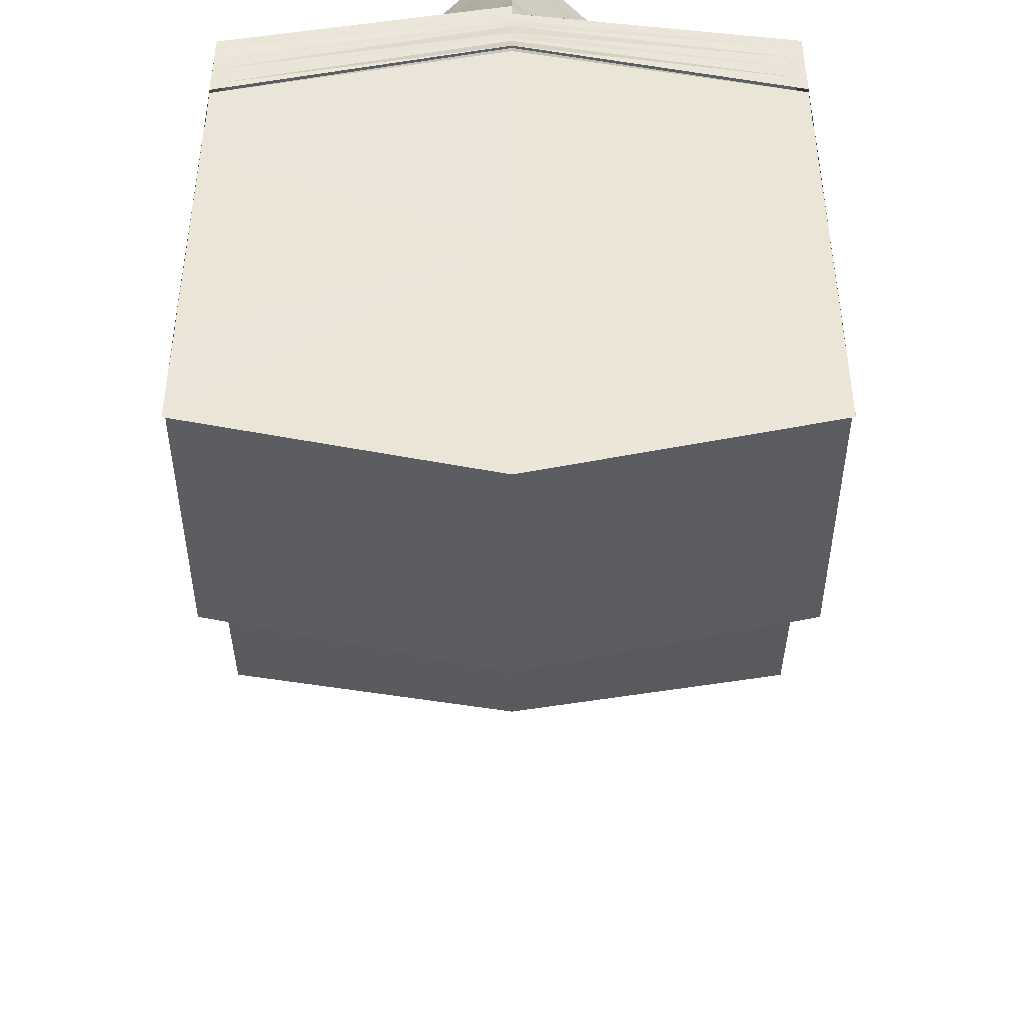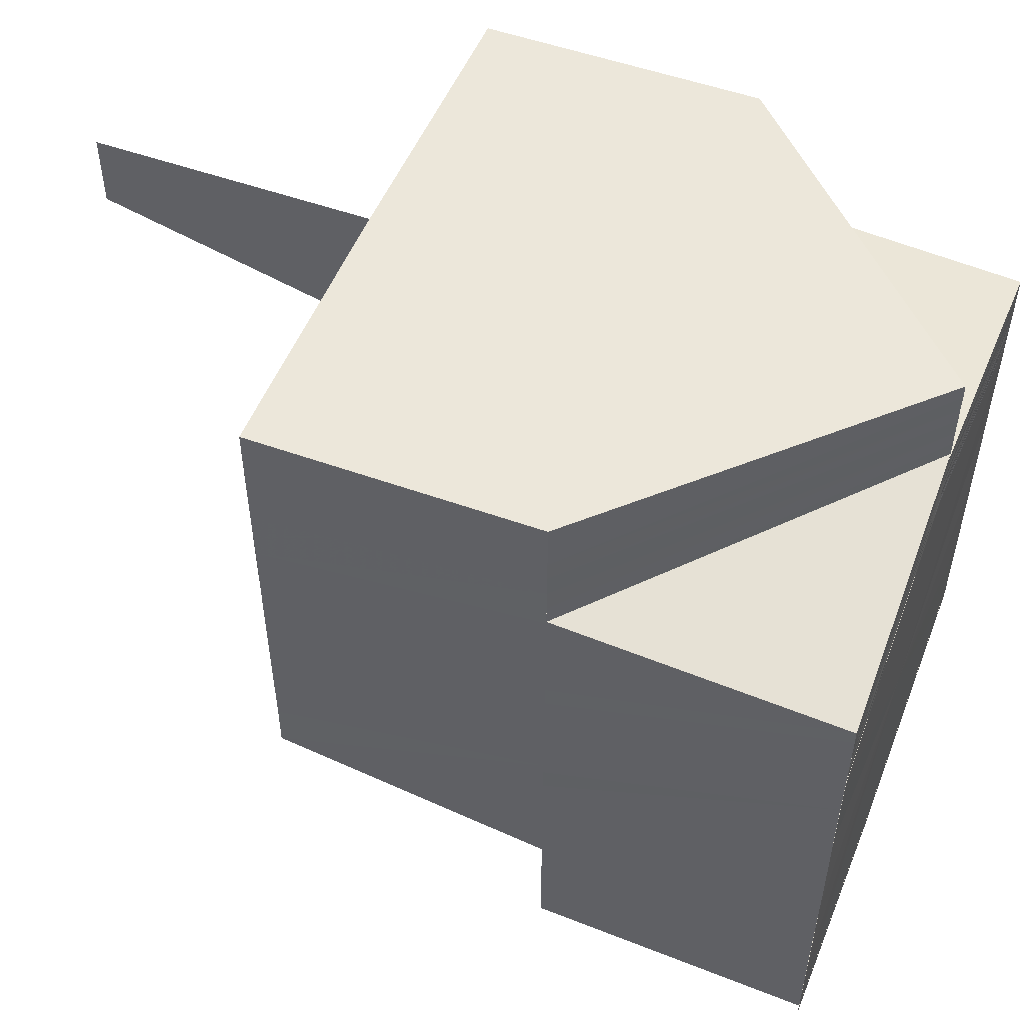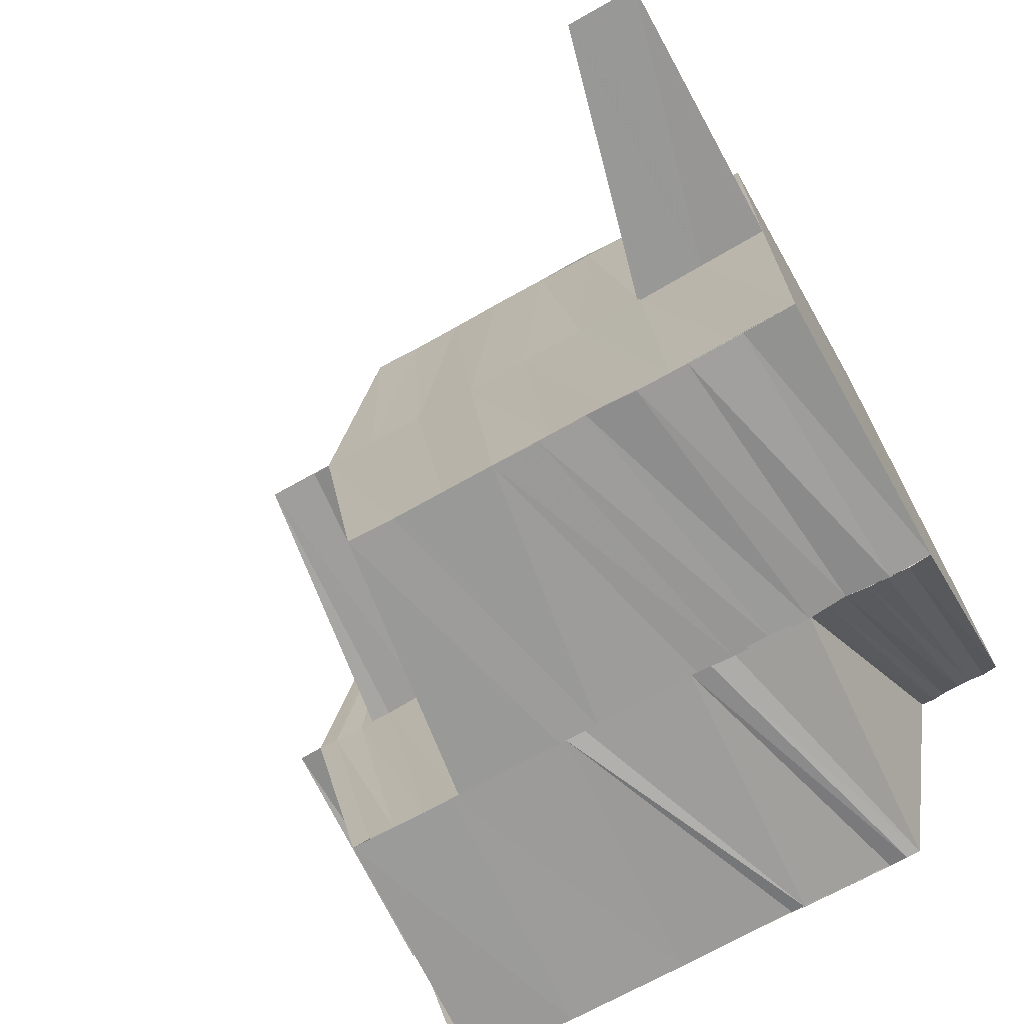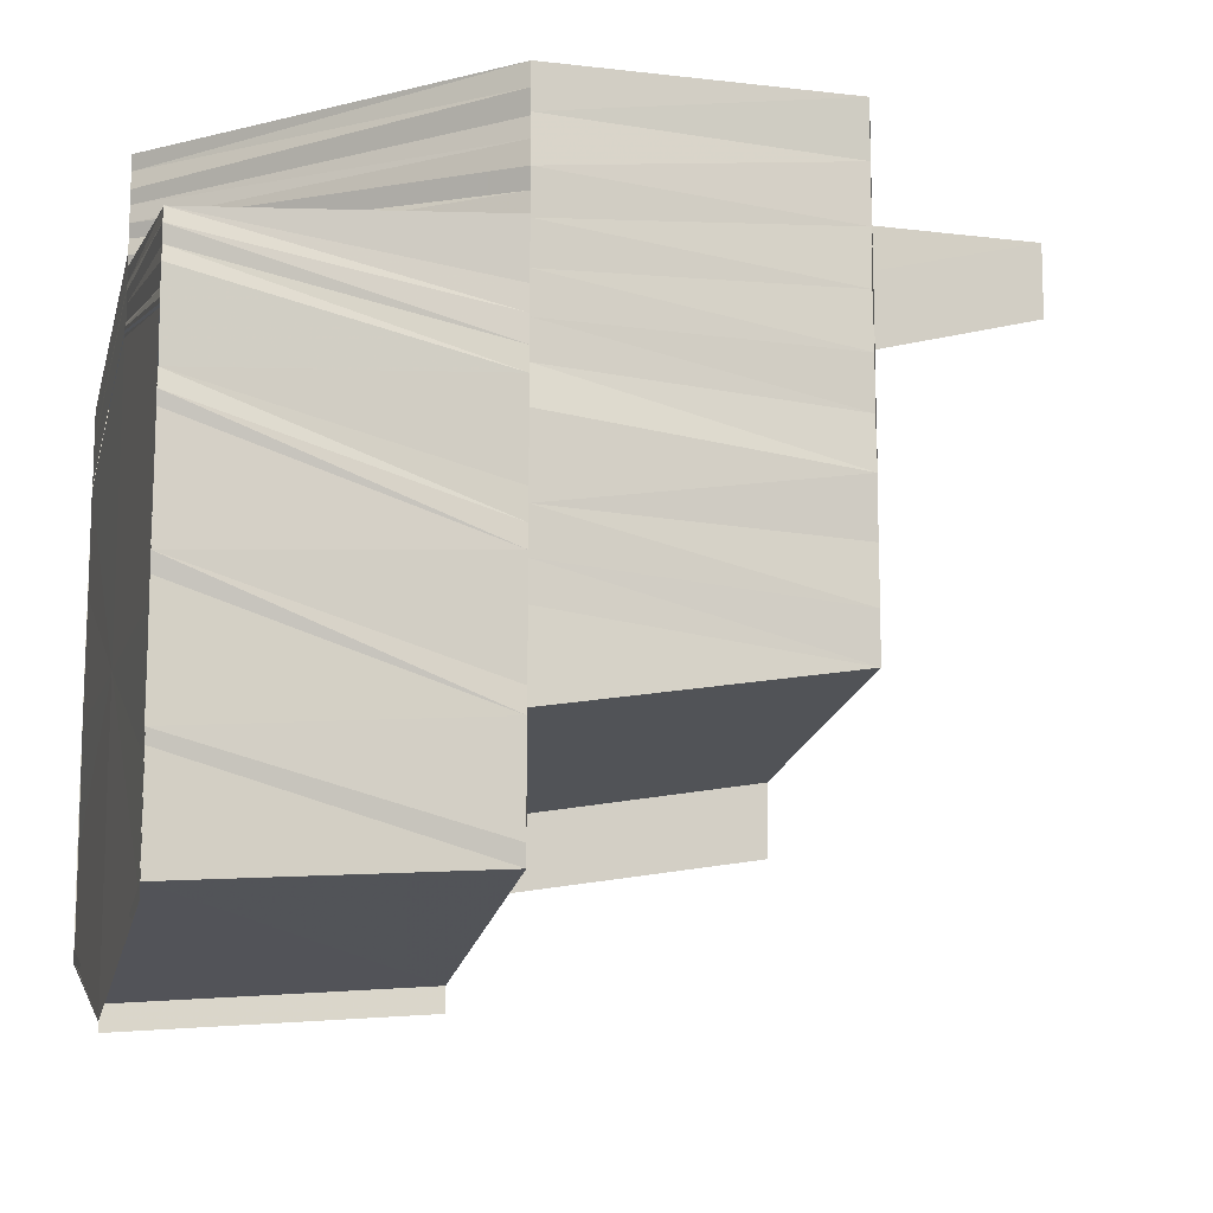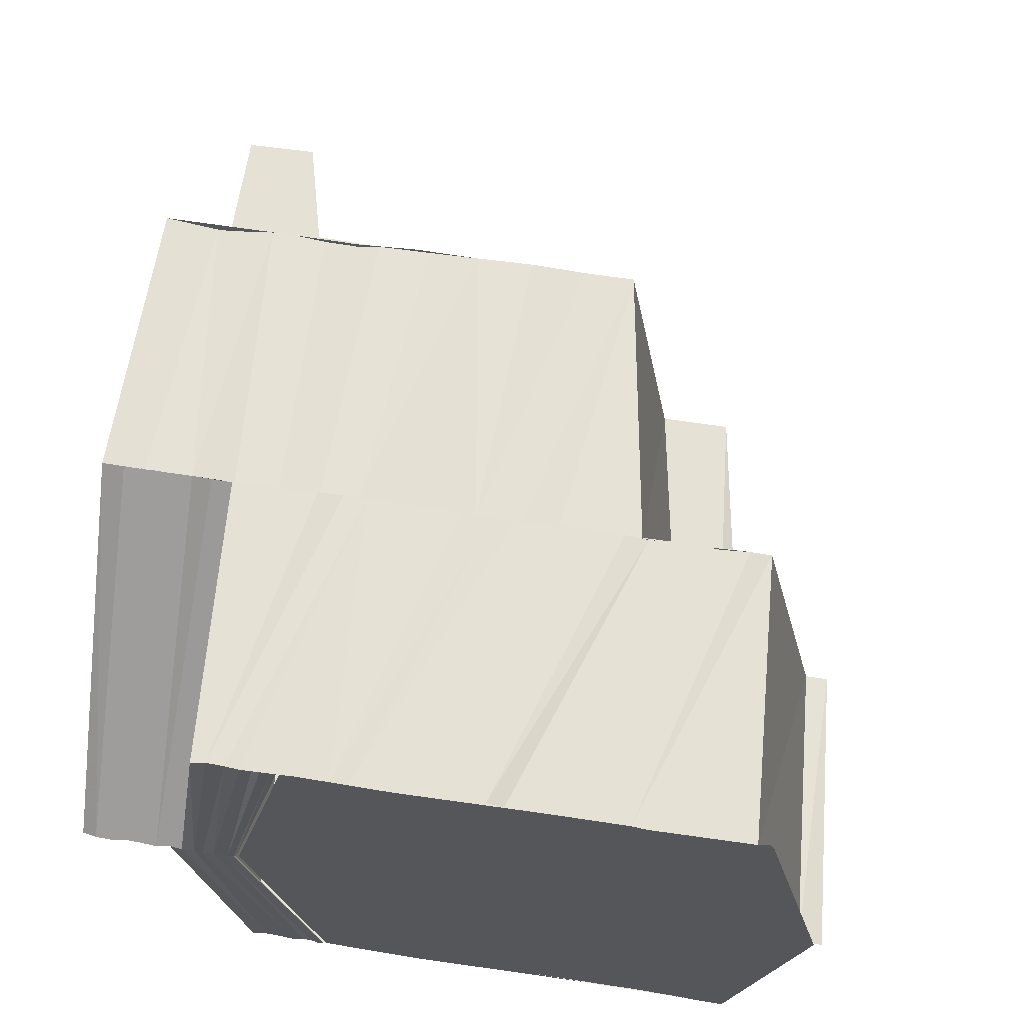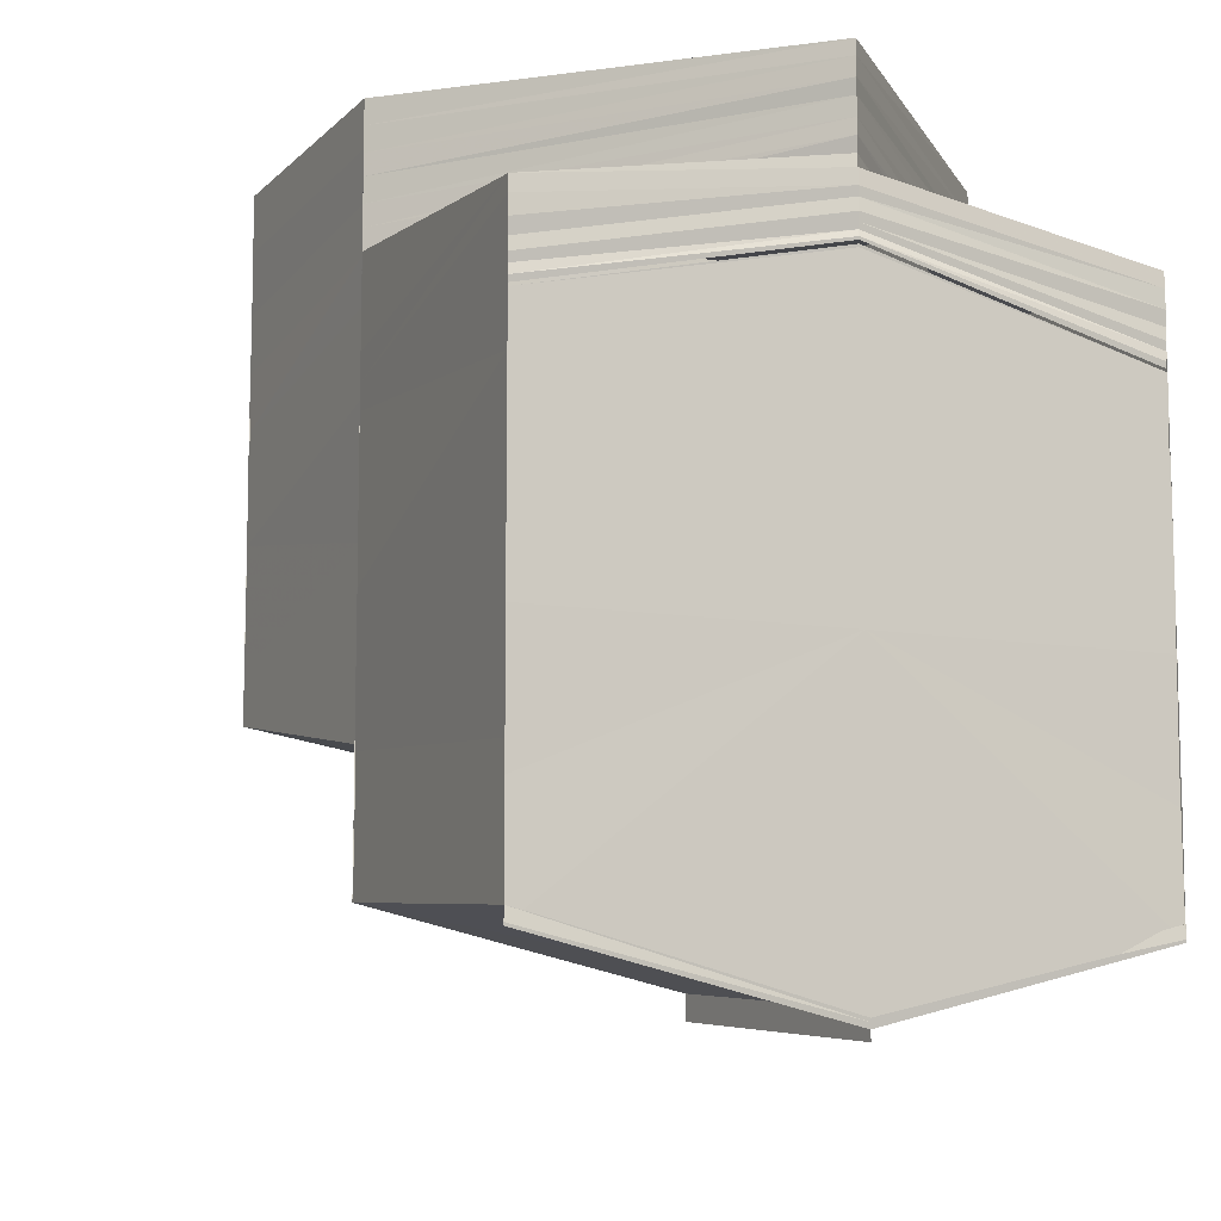
<metadata>
{"format":"obj","ext":"obj","renderer":"f3d","projection":"perspective","resolution":1024,"background":"white","views":[{"elev":-43.7,"azim":90.3,"up":"+Z"},{"elev":52.0,"azim":21.2,"up":"+Z"},{"elev":-69.4,"azim":-60.6,"up":"+Y"},{"elev":-12.2,"azim":164.5,"up":"+Z"},{"elev":64.2,"azim":98.7,"up":"+Y"},{"elev":-9.4,"azim":64.3,"up":"+Z"}]}
</metadata>
<code>
o 30385
v 2218 1883 16.94
v 2218 1883 16.94
v 2218 1883 16.94
v 2218 1883 16.94
v 2218 1883 16.94
v 2218 1883 16.94
v 2218 1883 16.94
v 2218 1883 16.94
v 2218 1883 16.94
v 2218 1883 16.94
v 2218 1883 16.94
v 2218 1883 16.94
v 2218 1883 16.94
v 2218 1883 16.95
v 2218 1883 16.94
v 2218 1883 16.95
v 2218 1883 16.95
v 2218 1883 16.94
v 2218 1883 16.94
v 2218 1883 16.95
v 2218 1883 16.95
v 2218 1883 16.95
v 2218 1883 16.95
v 2218 1883 16.96
v 2218 1883 16.94
v 2218 1883 16.94
v 2218 1883 16.96
v 2218 1883 16.94
v 2218 1883 16.94
v 2218 1883 16.94
v 2218 1883 16.96
v 2218 1883 16.96
v 2218 1883 16.96
v 2218 1883 16.96
v 2218 1883 16.96
v 2218 1883 16.96
v 2218 1883 16.96
v 2218 1883 16.96
v 2218 1883 16.96
v 2218 1883 16.96
v 2218 1883 16.96
v 2218 1883 16.96
v 2218 1883 16.96
v 2218 1883 16.96
v 2218 1883 16.96
v 2218 1883 16.96
v 2218 1883 16.96
v 2218 1883 16.96
v 2218 1883 16.96
v 2218 1883 16.96
v 2218 1883 16.96
v 2218 1883 16.96
v 2218 1883 16.96
v 2218 1883 16.96
v 2218 1883 16.96
v 2218 1883 16.96
v 2218 1883 16.96
v 2218 1883 16.96
v 2218 1883 16.96
v 2218 1883 16.96
v 2218 1883 16.96
v 2218 1883 16.96
v 2218 1883 16.96
v 2218 1883 16.96
v 2218 1883 16.96
v 2218 1883 16.96
v 2218 1883 16.96
v 2218 1883 16.96
v 2218 1883 16.96
v 2218 1883 16.96
v 2218 1883 16.96
v 2218 1883 16.96
v 2218 1883 16.96
v 2218 1883 16.96
v 2218 1883 16.96
v 2218 1883 16.96
v 2218 1883 16.96
v 2218 1883 16.96
v 2218 1883 16.96
v 2218 1883 16.96
v 2218 1883 16.96
v 2218 1883 16.96
v 2218 1883 16.96
v 2218 1883 16.96
v 2218 1883 16.96
v 2218 1883 16.96
v 2218 1883 16.96
v 2218 1883 16.96
v 2218 1883 16.96
v 2218 1883 16.96
v 2218 1883 16.96
v 2218 1883 16.96
v 2218 1883 16.96
v 2218 1883 16.96
v 2218 1883 16.96
v 2218 1883 16.96
v 2218 1883 16.96
v 2218 1883 16.96
v 2218 1883 16.96
v 2218 1883 16.96
v 2218 1883 16.96
v 2218 1883 16.96
v 2218 1883 16.96
v 2218 1883 16.96
v 2218 1883 16.95
v 2218 1883 16.96
v 2218 1883 16.95
v 2218 1883 16.95
v 2218 1883 16.95
v 2218 1883 16.95
v 2218 1883 16.95
v 2218 1883 16.95
v 2218 1883 16.95
v 2218 1883 16.95
v 2218 1883 16.95
v 2218 1883 16.95
v 2218 1883 16.94
v 2218 1883 16.94
v 2218 1883 16.94
v 2218 1883 16.94
v 2218 1883 16.94
v 2218 1883 16.94
v 2218 1883 16.94
v 2218 1883 16.94
v 2218 1883 16.94
v 2218 1883 16.94
v 2218 1883 16.94
v 2218 1883 16.94
v 2218 1883 16.94
v 2218 1883 16.94
v 2218 1883 16.94
v 2218 1883 16.94
v 2218 1883 16.94
v 2218 1883 16.94
v 2218 1883 16.95
v 2218 1883 16.94
v 2218 1883 16.94
v 2218 1883 16.94
v 2218 1883 16.94
v 2218 1883 16.94
v 2218 1883 16.94
v 2218 1883 16.94
v 2218 1883 16.94
v 2218 1883 16.94
v 2218 1883 16.94
v 2218 1883 16.94
v 2218 1883 16.94
v 2218 1883 16.95
v 2218 1883 16.96
v 2218 1883 16.96
v 2218 1883 16.96
v 2218 1883 16.96
v 2218 1883 16.95
v 2218 1883 16.95
v 2218 1883 16.95
v 2218 1883 16.95
v 2218 1883 16.95
v 2218 1883 16.94
v 2218 1883 16.94
v 2218 1883 16.94
v 2218 1883 16.94
v 2218 1883 16.94
v 2218 1883 16.94
v 2218 1883 16.94
v 2218 1883 16.94
v 2218 1883 16.95
v 2218 1883 16.94
v 2218 1883 16.94
v 2218 1883 16.95
v 2218 1883 16.95
v 2218 1883 16.95
v 2218 1883 16.95
v 2218 1883 16.95
v 2218 1883 16.95
v 2218 1883 16.95
v 2218 1883 16.95
v 2218 1883 16.95
v 2218 1883 16.95
v 2218 1883 16.95
v 2218 1883 16.96
v 2218 1883 16.95
v 2218 1883 16.96
v 2218 1883 16.96
v 2218 1883 16.96
v 2218 1883 16.96
v 2218 1883 16.96
v 2218 1883 16.96
v 2218 1883 16.96
v 2218 1883 16.96
v 2218 1883 16.96
v 2218 1883 16.96
v 2218 1883 16.96
v 2218 1883 16.96
v 2218 1883 16.96
v 2218 1883 16.96
v 2218 1883 16.96
v 2218 1883 16.96
v 2218 1883 16.96
v 2218 1883 16.96
v 2218 1883 16.96
v 2218 1883 16.96
v 2218 1883 16.96
v 2218 1883 16.96
v 2218 1883 16.96
v 2218 1883 16.96
v 2218 1883 16.96
v 2218 1883 16.96
v 2218 1883 16.96
v 2218 1883 16.96
v 2218 1883 16.96
v 2218 1883 16.96
v 2218 1883 16.96
v 2218 1883 16.96
v 2218 1883 16.96
v 2218 1883 16.96
v 2218 1883 16.96
v 2218 1883 16.96
v 2218 1883 16.96
v 2218 1883 16.96
v 2218 1883 16.96
v 2218 1883 16.96
v 2218 1883 16.95
v 2218 1883 16.96
v 2218 1883 16.95
v 2218 1883 16.95
v 2218 1883 16.95
v 2218 1883 16.95
v 2218 1883 16.95
v 2218 1883 16.95
v 2218 1883 16.95
v 2218 1883 16.95
v 2218 1883 16.95
v 2218 1883 16.95
v 2218 1883 16.95
v 2218 1883 16.95
v 2218 1883 16.95
v 2218 1883 16.95
v 2218 1883 16.95
v 2218 1883 16.95
v 2218 1883 16.95
v 2218 1883 16.96
v 2218 1883 16.96
v 2218 1883 16.95
v 2218 1883 16.96
v 2218 1883 16.96
v 2218 1883 16.96
v 2218 1883 16.96
v 2218 1883 16.96
v 2218 1883 16.96
v 2218 1883 16.96
v 2218 1883 16.95
v 2218 1883 16.95
v 2218 1883 16.95
v 2218 1883 16.95
v 2218 1883 16.95
v 2218 1883 16.94
v 2218 1883 16.94
v 2218 1883 16.95
v 2218 1883 16.95
v 2218 1883 16.94
v 2218 1883 16.95
v 2218 1883 16.95
v 2218 1883 16.94
v 2218 1883 16.95
v 2218 1883 16.95
v 2218 1883 16.95
v 2218 1883 16.95
v 2218 1883 16.96
v 2218 1883 16.96
v 2218 1883 16.96
v 2218 1883 16.96
v 2218 1883 16.96
v 2218 1883 16.96
v 2218 1883 16.96
v 2218 1883 16.96
v 2218 1883 16.96
v 2218 1883 16.96
v 2218 1883 16.96
v 2218 1883 16.96
f 1 2 3
f 4 5 1
f 5 2 6
f 5 7 2
f 8 9 2
f 9 10 11
f 2 12 11
f 2 11 13
f 14 15 7
f 14 16 15
f 17 16 14
f 18 15 19
f 17 20 16
f 21 20 17
f 21 22 20
f 22 23 20
f 22 24 23
f 25 26 19
f 27 24 22
f 26 28 29
f 30 28 29
f 31 32 24
f 32 33 34
f 35 34 24
f 36 37 34
f 36 38 37
f 39 38 40
f 41 42 38
f 42 43 44
f 45 44 38
f 43 46 47
f 48 47 44
f 46 49 50
f 51 50 47
f 49 52 53
f 54 53 50
f 55 56 53
f 52 57 56
f 57 58 56
f 59 60 55
f 61 59 54
f 62 61 51
f 59 63 64
f 61 64 65
f 62 65 66
f 67 68 63
f 69 62 48
f 69 66 70
f 71 70 72
f 71 69 45
f 73 71 74
f 75 74 76
f 77 72 78
f 77 78 79
f 80 79 81
f 80 77 35
f 82 83 80
f 84 82 80
f 85 84 86
f 87 80 86
f 86 80 27
f 86 27 88
f 89 86 88
f 90 85 89
f 91 86 89
f 89 88 92
f 93 89 92
f 94 89 93
f 93 92 95
f 96 94 93
f 97 93 95
f 96 93 97
f 97 95 98
f 99 96 97
f 100 97 98
f 99 97 100
f 100 98 101
f 102 99 100
f 103 100 101
f 102 100 103
f 104 102 103
f 105 106 94
f 107 106 105
f 108 107 105
f 108 105 109
f 110 108 109
f 110 109 111
f 112 110 111
f 113 110 112
f 114 113 112
f 114 112 115
f 116 114 115
f 117 114 116
f 118 119 116
f 120 116 121
f 122 120 121
f 123 118 122
f 123 124 125
f 126 123 127
f 126 123 128
f 129 130 117
f 131 129 117
f 129 132 130
f 132 133 130
f 134 132 129
f 134 135 132
f 136 134 129
f 136 129 131
f 137 138 132
f 139 136 131
f 139 131 140
f 131 141 142
f 143 139 144
f 144 131 145
f 138 146 147
f 148 146 147
f 149 150 151
f 151 150 152
f 149 151 153
f 151 152 153
f 154 149 153
f 152 155 153
f 156 154 153
f 155 157 153
f 158 156 153
f 13 158 153
f 157 159 153
f 159 160 153
f 161 162 153
f 163 161 153
f 164 165 133
f 165 166 133
f 165 167 168
f 166 169 170
f 171 172 170
f 169 173 172
f 173 174 175
f 174 176 175
f 177 175 172
f 175 178 179
f 178 180 179
f 178 181 180
f 181 182 180
f 181 183 182
f 183 184 182
f 183 185 184
f 185 186 184
f 185 187 186
f 187 69 186
f 187 188 69
f 188 189 69
f 188 190 189
f 191 67 189
f 191 67 192
f 67 57 192
f 57 58 192
f 58 193 192
f 58 193 194
f 195 191 192
f 193 195 192
f 195 191 196
f 195 197 198
f 199 195 196
f 200 195 201
f 199 202 203
f 202 204 205
f 206 199 207
f 208 196 207
f 209 210 208
f 209 211 205
f 193 212 211
f 213 212 211
f 214 213 215
f 216 209 217
f 217 207 218
f 216 217 219
f 219 217 218
f 220 216 219
f 219 218 221
f 220 219 222
f 222 219 221
f 222 221 178
f 223 220 222
f 224 222 178
f 223 222 224
f 225 223 224
f 224 226 227
f 228 227 229
f 228 224 230
f 225 224 228
f 231 229 232
f 231 228 177
f 233 228 231
f 233 225 228
f 234 233 231
f 234 231 235
f 236 225 234
f 237 231 238
f 239 240 237
f 241 225 236
f 241 242 225
f 242 243 225
f 242 244 243
f 244 245 243
f 244 246 245
f 246 247 245
f 246 47 247
f 47 248 247
f 47 249 248
f 249 194 248
f 249 250 194
f 236 251 252
f 253 236 254
f 253 254 135
f 255 254 256
f 257 258 256
f 258 259 260
f 261 262 260
f 263 264 257
f 263 264 265
f 264 266 267
f 106 268 269
f 106 270 91
f 270 271 268
f 270 272 87
f 272 273 271
f 274 275 273
f 272 274 276
f 277 278 279

</code>
